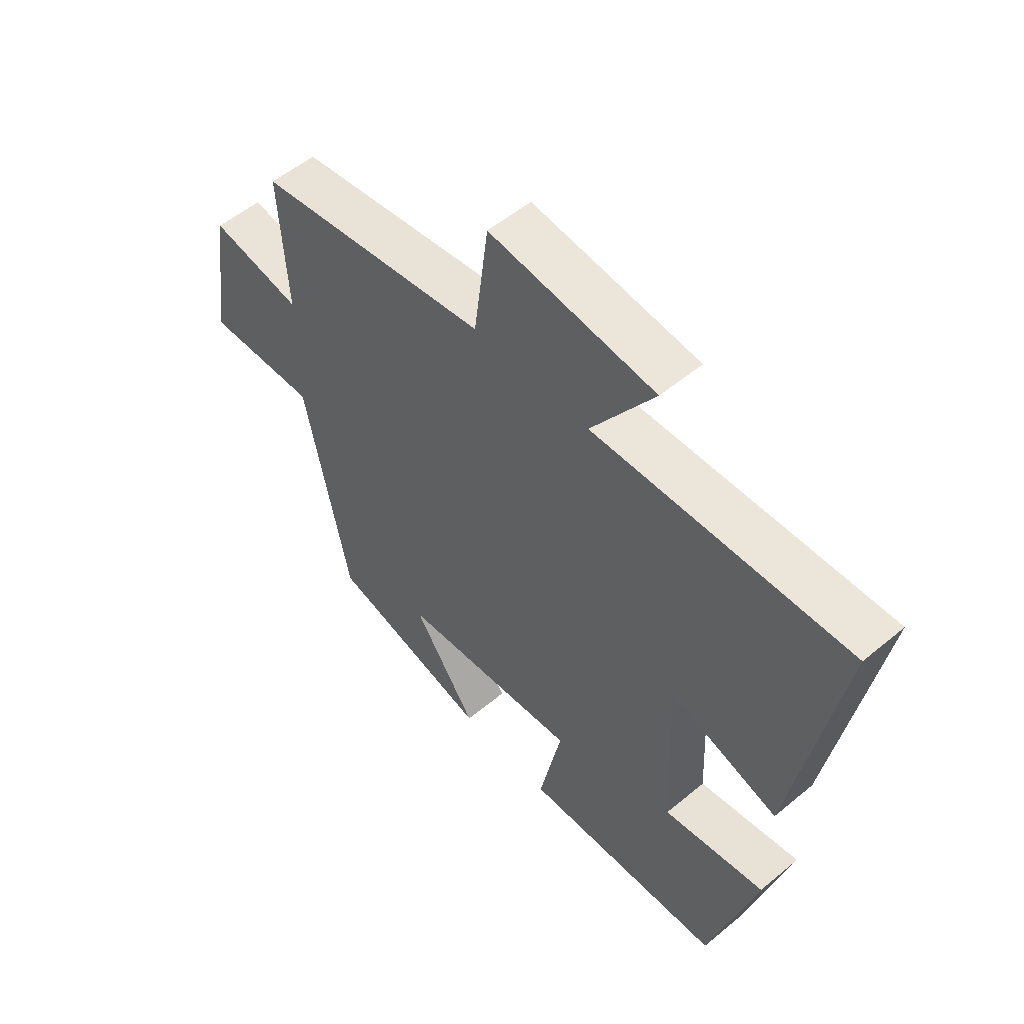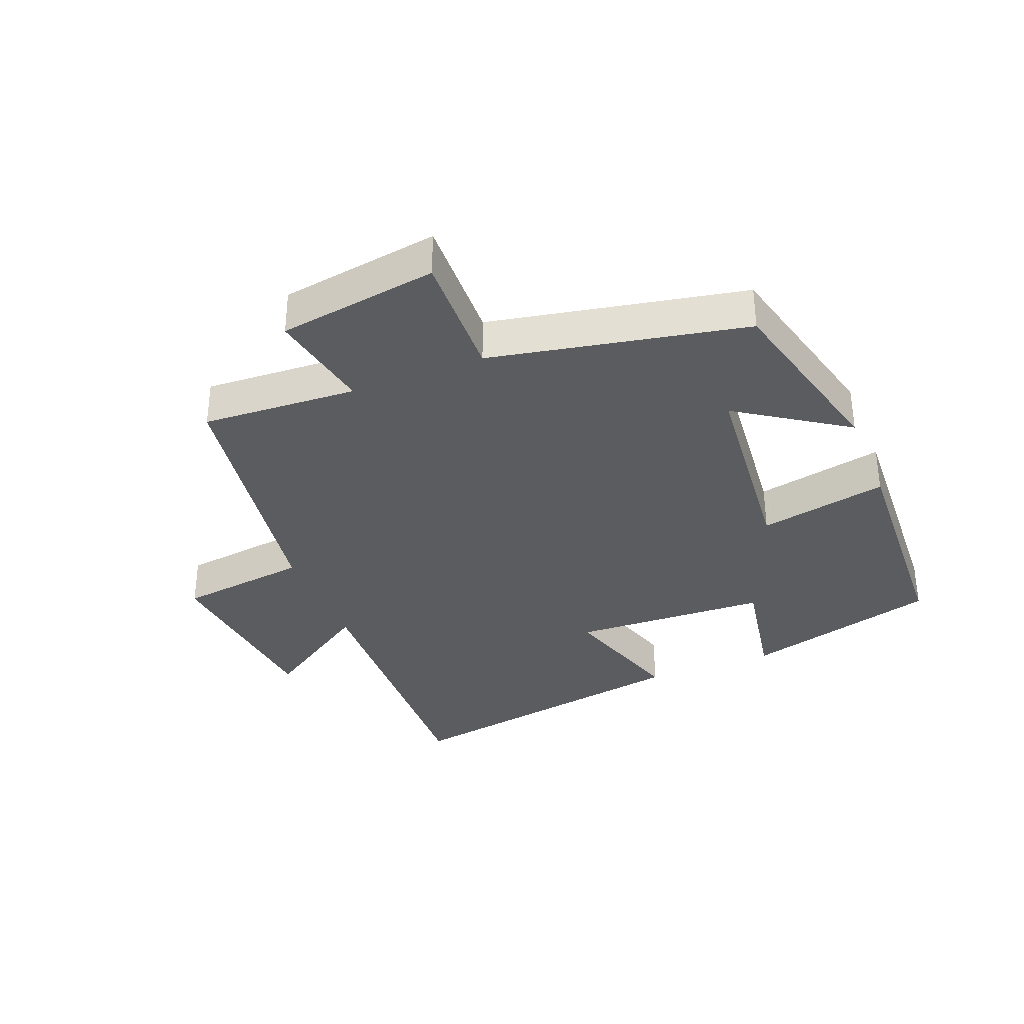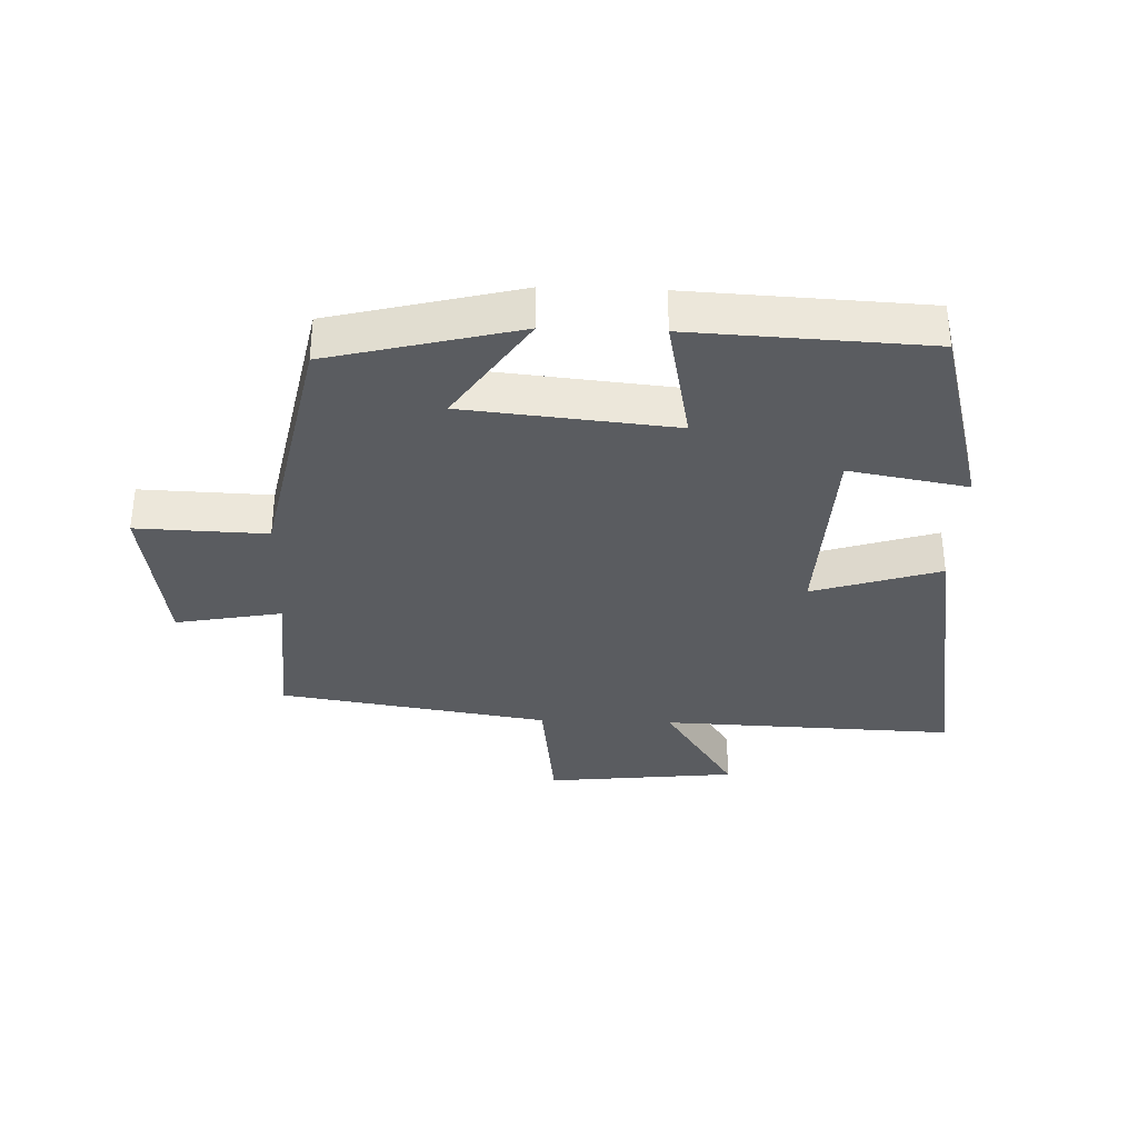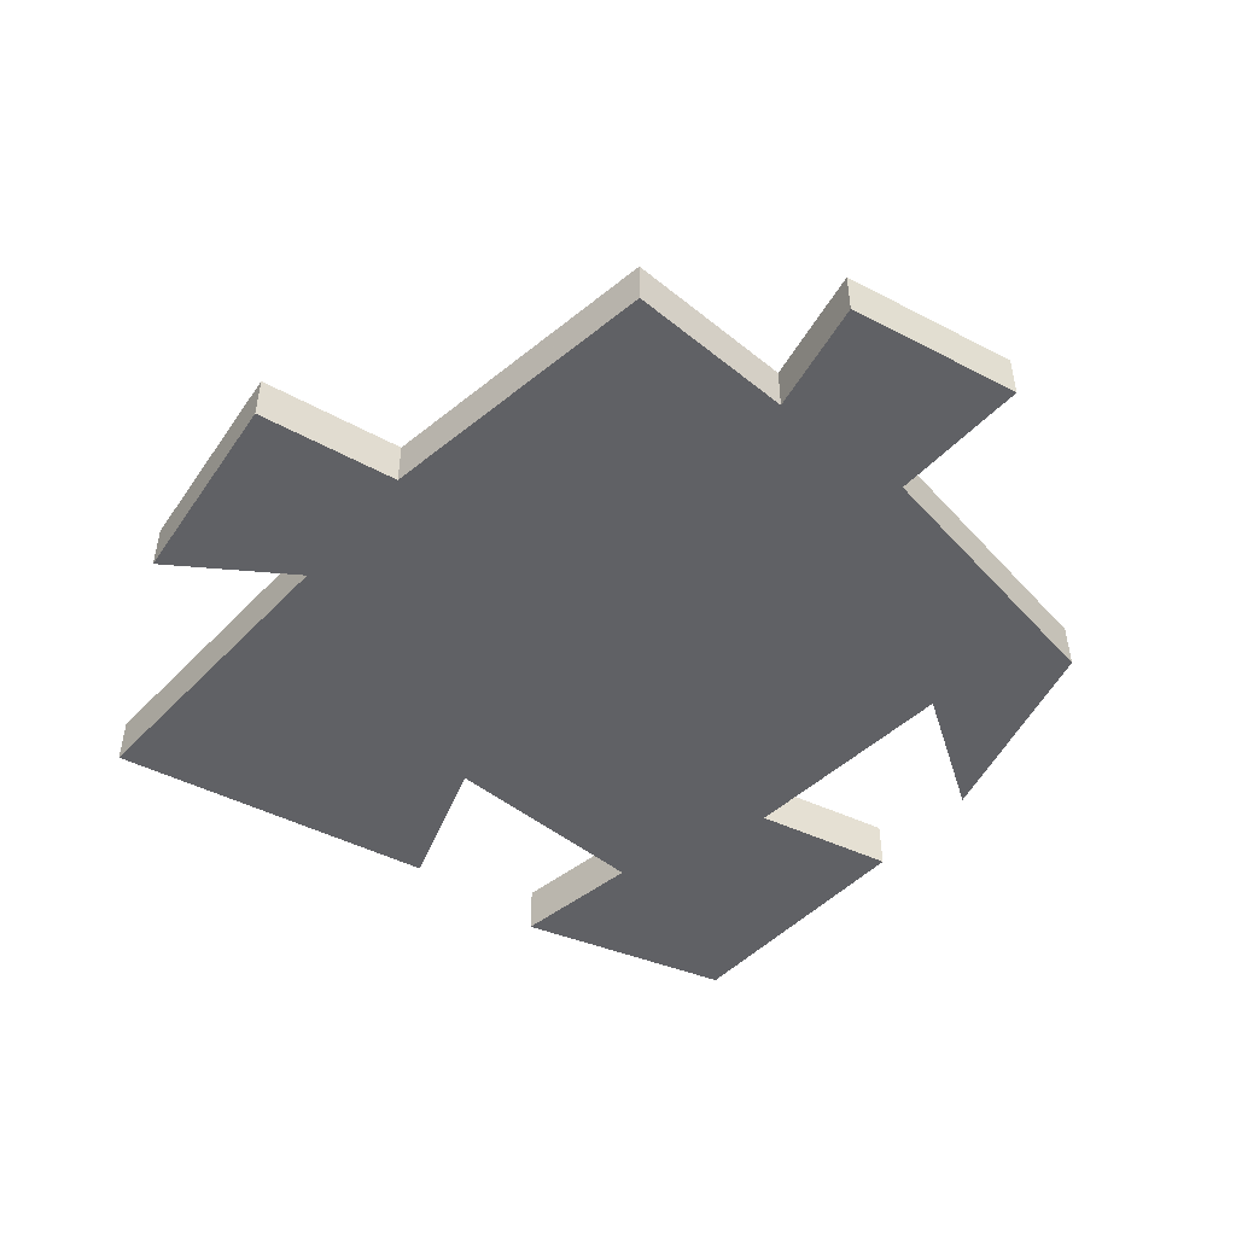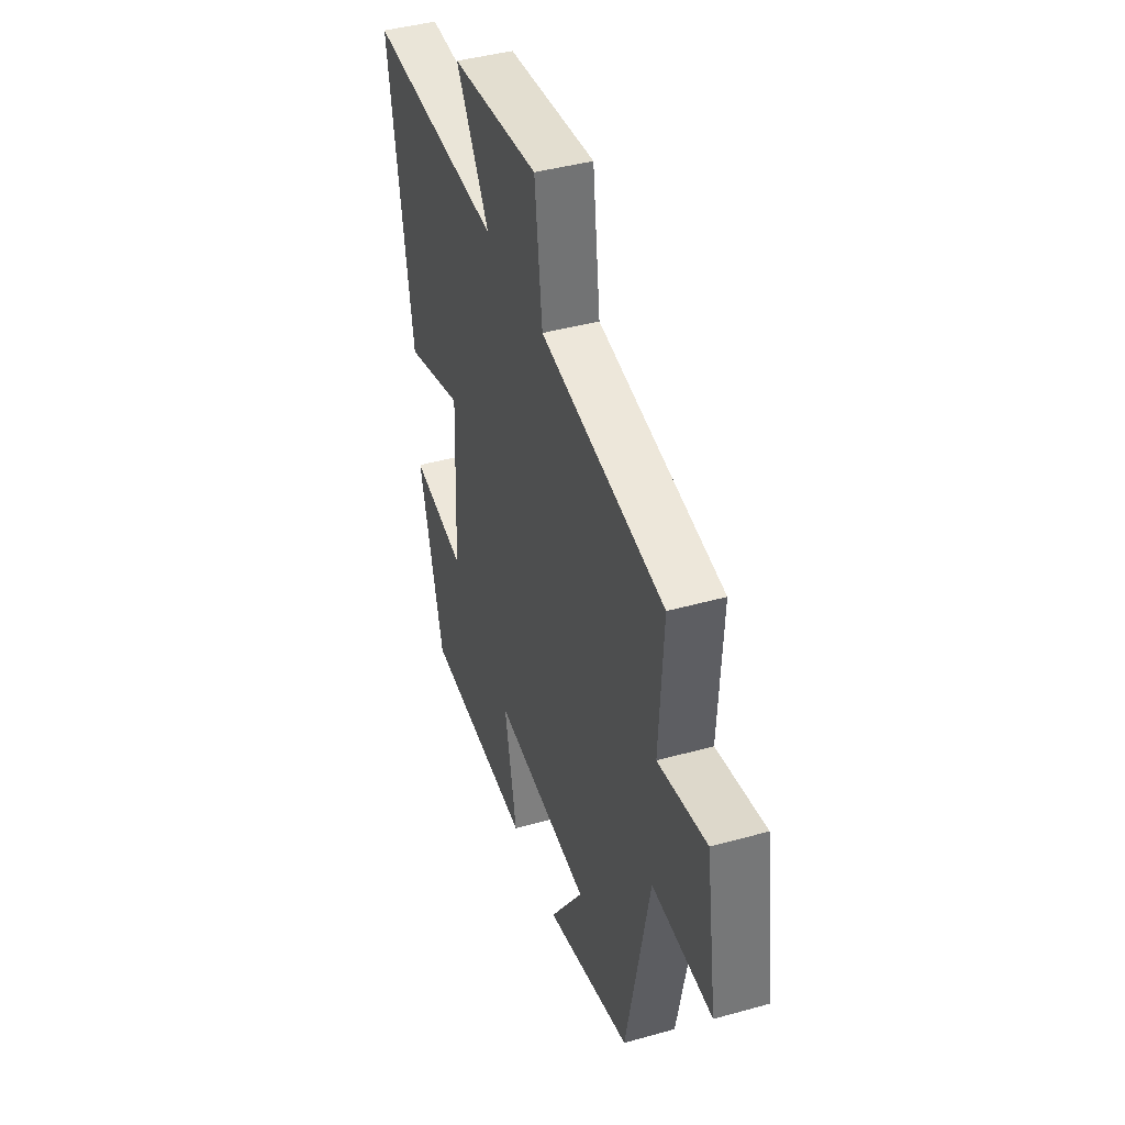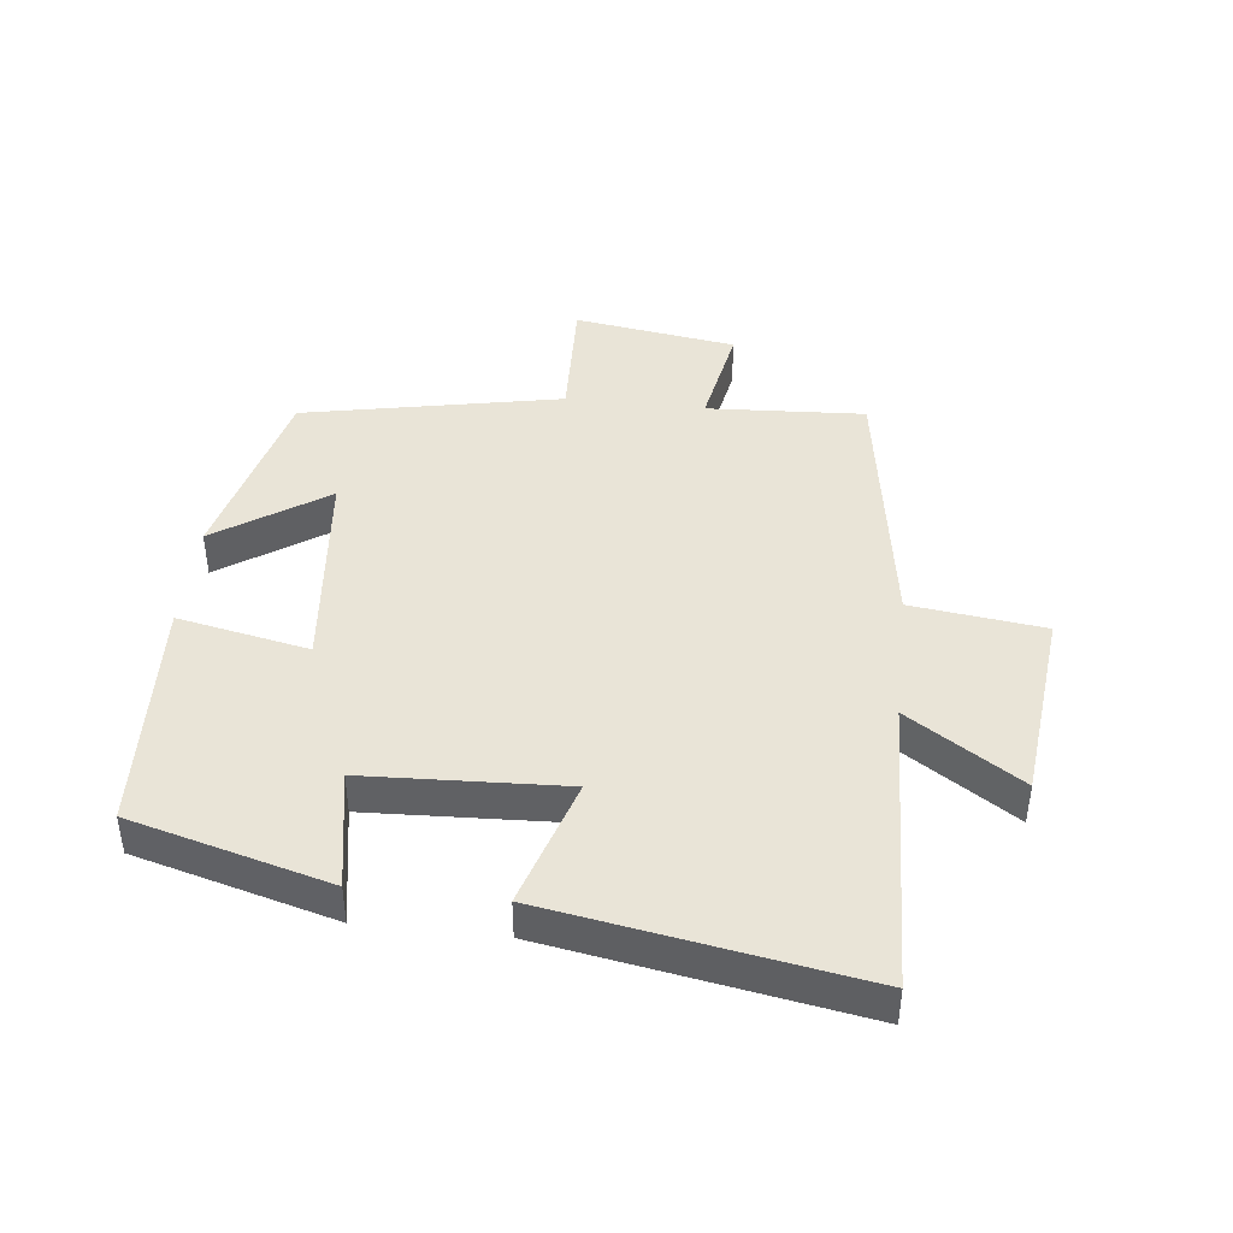
<metadata>
{"format":"obj","ext":"obj","renderer":"f3d","projection":"perspective","resolution":1024,"background":"white","views":[{"elev":54.4,"azim":-131.4,"up":"+Z"},{"elev":-34.6,"azim":111.8,"up":"+Y"},{"elev":-34.1,"azim":178.0,"up":"+Y"},{"elev":-48.4,"azim":51.1,"up":"+Y"},{"elev":42.3,"azim":71.5,"up":"+Z"},{"elev":43.0,"azim":-83.6,"up":"+Y"}]}
</metadata>
<code>
v 0.514 0.07 0.434
v 0.5 0.07 0.189
v 0.666 0.07 0.22
v 0.704 0.07 -0.032
v 0.5 0.07 -0.025
v 0.42 0.07 -0.426
v 0.125 0.07 -0.5
v 0.24 0.07 -0.329
v -0.088 0.07 -0.297
v -0.047 0.07 -0.5
v -0.417 0.07 -0.482
v -0.5 0.07 -0.175
v -0.314 0.07 -0.208
v -0.3 0.07 0.1
v -0.5 0.07 0.037
v -0.582 0.07 0.517
v -0.12 0.07 0.5
v -0.234 0.07 0.674
v 0.066 0.07 0.706
v 0.092 0.07 0.5
v 0.514 0 0.434
v 0.5 0 0.189
v 0.666 0 0.22
v 0.704 0 -0.032
v 0.5 0 -0.025
v 0.42 0 -0.426
v 0.125 0 -0.5
v 0.24 0 -0.329
v -0.088 0 -0.297
v -0.047 0 -0.5
v -0.417 0 -0.482
v -0.5 0 -0.175
v -0.314 0 -0.208
v -0.3 0 0.1
v -0.5 0 0.037
v -0.582 0 0.517
v -0.12 0 0.5
v -0.234 0 0.674
v 0.066 0 0.706
v 0.092 0 0.5
f 17 18 19 20
f 17 20 1 2
f 14 15 16 17
f 13 14 17 2
f 10 11 12 13
f 9 10 13
f 8 9 13 2
f 5 6 7 8
f 5 8 2 3
f 3 4 5
f 40 39 38 37
f 22 21 40 37
f 37 36 35 34
f 22 37 34 33
f 33 32 31 30
f 33 30 29
f 22 33 29 28
f 28 27 26 25
f 23 22 28 25
f 25 24 23
f 1 21 22 2
f 2 22 23 3
f 3 23 24 4
f 4 24 25 5
f 5 25 26 6
f 6 26 27 7
f 7 27 28 8
f 8 28 29 9
f 9 29 30 10
f 10 30 31 11
f 11 31 32 12
f 12 32 33 13
f 13 33 34 14
f 14 34 35 15
f 15 35 36 16
f 16 36 37 17
f 17 37 38 18
f 18 38 39 19
f 19 39 40 20
f 20 40 21 1

</code>
